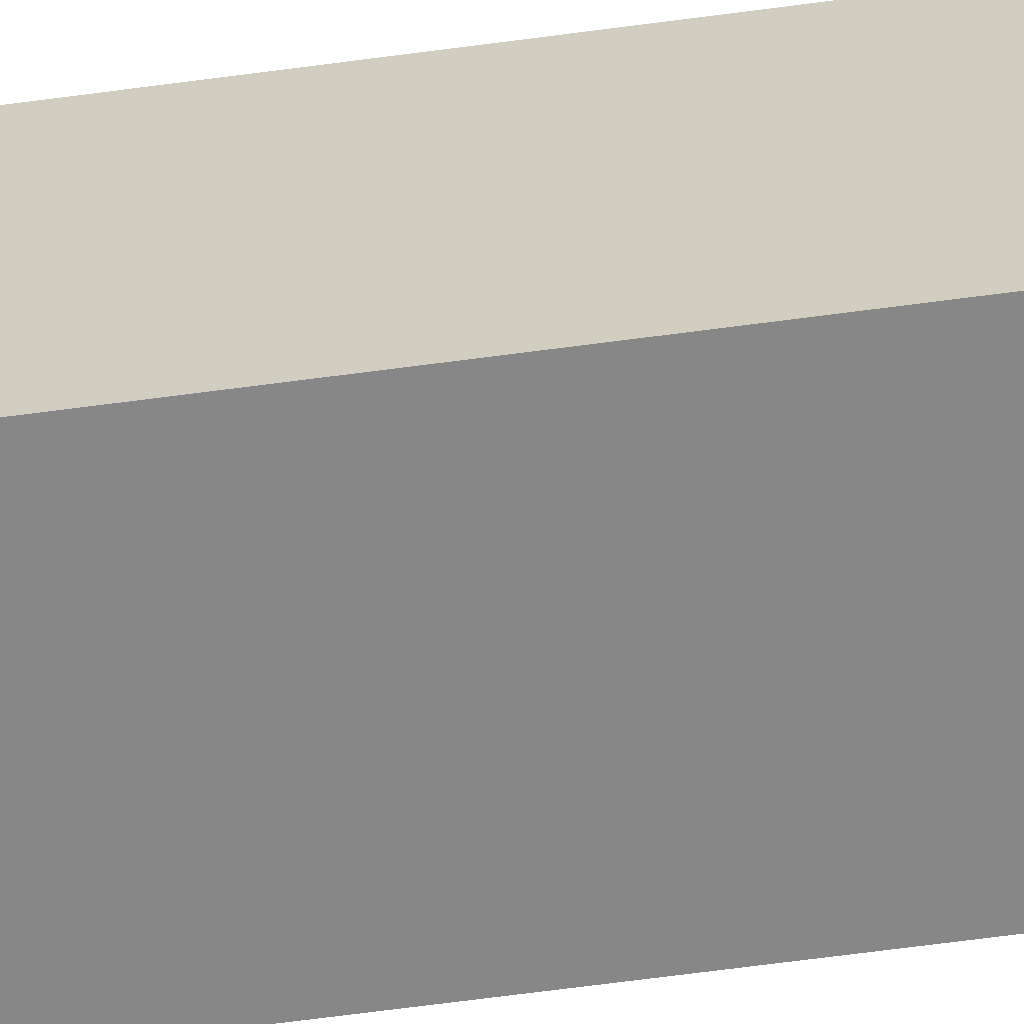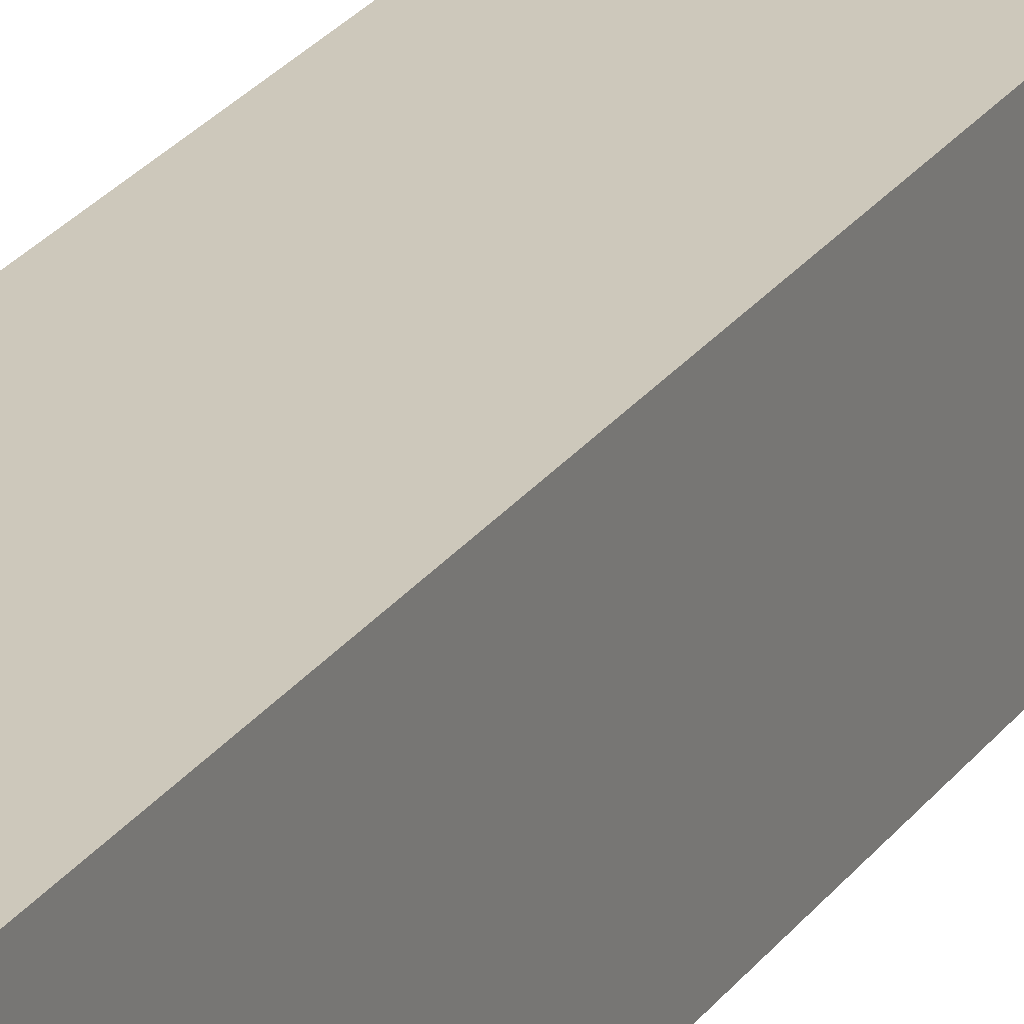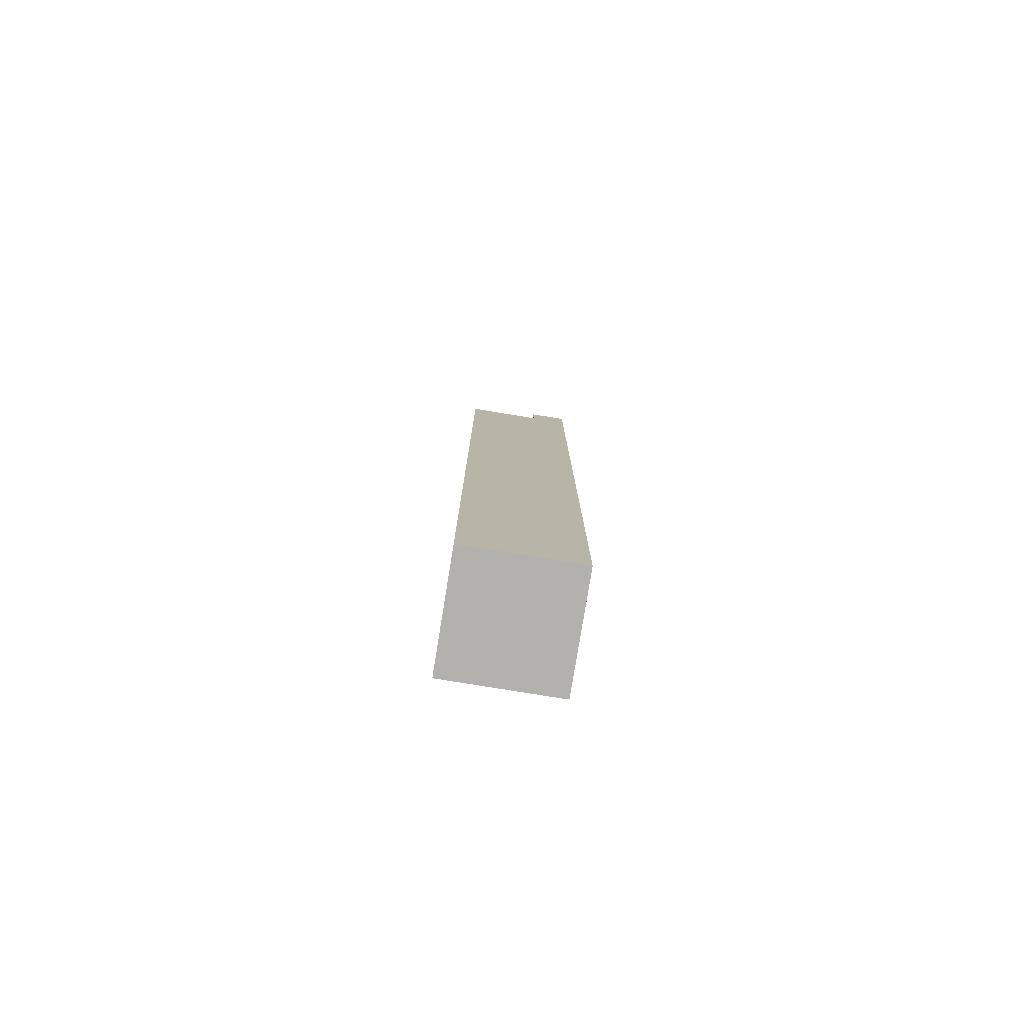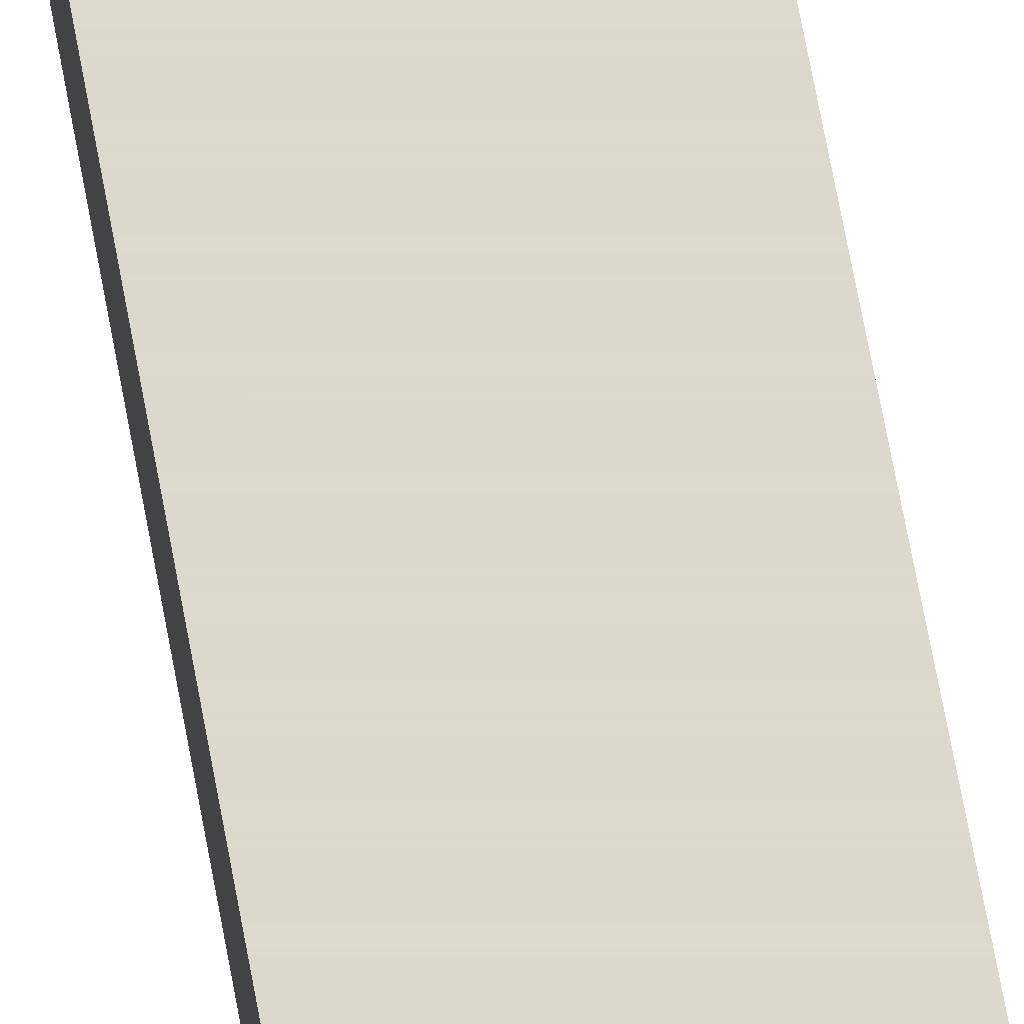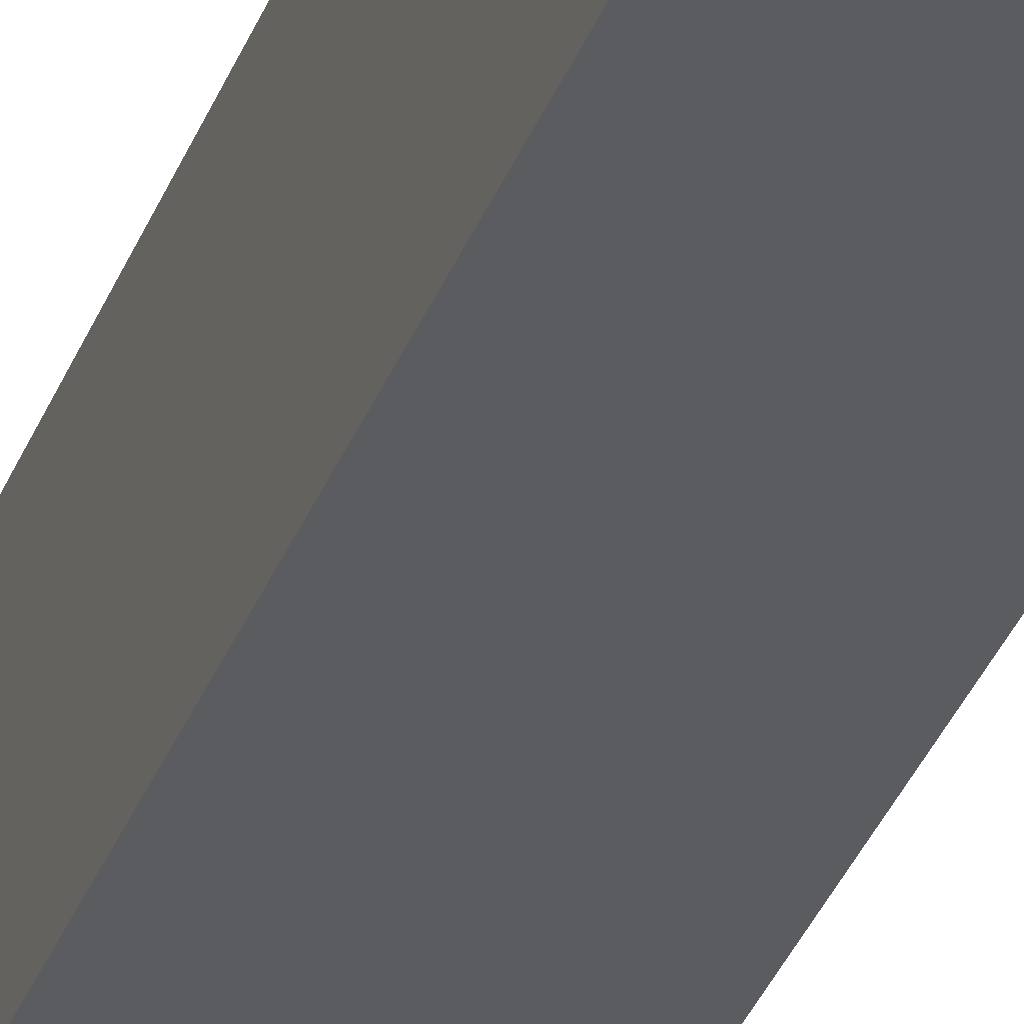
<metadata>
{"format":"obj","ext":"obj","renderer":"f3d","projection":"perspective","resolution":1024,"background":"white","views":[{"elev":-62.4,"azim":97.9,"up":"+Z"},{"elev":21.9,"azim":-155.8,"up":"+Z"},{"elev":-79.3,"azim":-9.2,"up":"+Y"},{"elev":72.1,"azim":169.4,"up":"+Z"},{"elev":-33.6,"azim":161.3,"up":"+Z"}]}
</metadata>
<code>
v -0.03 0.03 0.47
v 0.03 0.03 0.47
v 0.03 0.03 0.53
v -0.03 0.03 0.53
v -0.03 0.42 0.47
v -0.03 0.42 0.53
v 0.03 0.42 0.53
v 0.03 0.42 0.47
v -0.03 -0.03 0.47
v -0.03 -0.03 0.49
v -0.03 -0.01 0.47
v -0.03 -0.01 0.49
v -0.01 -0.03 0.47
v -0.01 -0.03 0.49
v -0.01 -0.01 0.47
v -0.01 -0.01 0.49
v -0.03 -0.03 0.49
v -0.03 -0.03 0.51
v -0.03 -0.01 0.49
v -0.03 -0.01 0.51
v -0.01 -0.03 0.49
v -0.01 -0.03 0.51
v -0.01 -0.01 0.49
v -0.01 -0.01 0.51
v -0.03 -0.03 0.51
v -0.03 -0.03 0.53
v -0.03 -0.01 0.51
v -0.03 -0.01 0.53
v -0.01 -0.03 0.51
v -0.01 -0.03 0.53
v -0.01 -0.01 0.51
v -0.01 -0.01 0.53
v -0.03 -0.01 0.47
v -0.03 -0.01 0.49
v -0.03 0.01 0.47
v -0.03 0.01 0.49
v -0.01 -0.01 0.47
v -0.01 -0.01 0.49
v -0.01 0.01 0.47
v -0.01 0.01 0.49
v -0.03 -0.01 0.49
v -0.03 -0.01 0.51
v -0.03 0.01 0.49
v -0.03 0.01 0.51
v -0.01 -0.01 0.49
v -0.01 -0.01 0.51
v -0.01 0.01 0.49
v -0.01 0.01 0.51
v -0.03 -0.01 0.51
v -0.03 -0.01 0.53
v -0.03 0.01 0.51
v -0.03 0.01 0.53
v -0.01 -0.01 0.51
v -0.01 -0.01 0.53
v -0.01 0.01 0.51
v -0.01 0.01 0.53
v -0.03 0.01 0.47
v -0.03 0.01 0.49
v -0.03 0.03 0.47
v -0.03 0.03 0.49
v -0.01 0.01 0.47
v -0.01 0.01 0.49
v -0.01 0.03 0.47
v -0.01 0.03 0.49
v -0.03 0.01 0.49
v -0.03 0.01 0.51
v -0.03 0.03 0.49
v -0.03 0.03 0.51
v -0.01 0.01 0.49
v -0.01 0.01 0.51
v -0.01 0.03 0.49
v -0.01 0.03 0.51
v -0.03 0.01 0.51
v -0.03 0.01 0.53
v -0.03 0.03 0.51
v -0.03 0.03 0.53
v -0.01 0.01 0.51
v -0.01 0.01 0.53
v -0.01 0.03 0.51
v -0.01 0.03 0.53
v -0.01 -0.03 0.47
v -0.01 -0.03 0.49
v -0.01 -0.01 0.47
v -0.01 -0.01 0.49
v 0.01 -0.03 0.47
v 0.01 -0.03 0.49
v 0.01 -0.01 0.47
v 0.01 -0.01 0.49
v -0.01 -0.03 0.49
v -0.01 -0.03 0.51
v -0.01 -0.01 0.49
v -0.01 -0.01 0.51
v 0.01 -0.03 0.49
v 0.01 -0.03 0.51
v 0.01 -0.01 0.49
v 0.01 -0.01 0.51
v -0.01 -0.03 0.51
v -0.01 -0.03 0.53
v -0.01 -0.01 0.51
v -0.01 -0.01 0.53
v 0.01 -0.03 0.51
v 0.01 -0.03 0.53
v 0.01 -0.01 0.51
v 0.01 -0.01 0.53
v -0.01 -0.01 0.47
v -0.01 -0.01 0.49
v -0.01 0.01 0.47
v -0.01 0.01 0.49
v 0.01 -0.01 0.47
v 0.01 -0.01 0.49
v 0.01 0.01 0.47
v 0.01 0.01 0.49
v -0.01 -0.01 0.49
v -0.01 -0.01 0.51
v -0.01 0.01 0.49
v -0.01 0.01 0.51
v 0.01 -0.01 0.49
v 0.01 -0.01 0.51
v 0.01 0.01 0.49
v 0.01 0.01 0.51
v -0.01 -0.01 0.51
v -0.01 -0.01 0.53
v -0.01 0.01 0.51
v -0.01 0.01 0.53
v 0.01 -0.01 0.51
v 0.01 -0.01 0.53
v 0.01 0.01 0.51
v 0.01 0.01 0.53
v -0.01 0.01 0.47
v -0.01 0.01 0.49
v -0.01 0.03 0.47
v -0.01 0.03 0.49
v 0.01 0.01 0.47
v 0.01 0.01 0.49
v 0.01 0.03 0.47
v 0.01 0.03 0.49
v -0.01 0.01 0.49
v -0.01 0.01 0.51
v -0.01 0.03 0.49
v -0.01 0.03 0.51
v 0.01 0.01 0.49
v 0.01 0.01 0.51
v 0.01 0.03 0.49
v 0.01 0.03 0.51
v -0.01 0.01 0.51
v -0.01 0.01 0.53
v -0.01 0.03 0.51
v -0.01 0.03 0.53
v 0.01 0.01 0.51
v 0.01 0.01 0.53
v 0.01 0.03 0.51
v 0.01 0.03 0.53
v 0.01 -0.03 0.47
v 0.01 -0.03 0.49
v 0.01 -0.01 0.47
v 0.01 -0.01 0.49
v 0.03 -0.03 0.47
v 0.03 -0.03 0.49
v 0.03 -0.01 0.47
v 0.03 -0.01 0.49
v 0.01 -0.03 0.49
v 0.01 -0.03 0.51
v 0.01 -0.01 0.49
v 0.01 -0.01 0.51
v 0.03 -0.03 0.49
v 0.03 -0.03 0.51
v 0.03 -0.01 0.49
v 0.03 -0.01 0.51
v 0.01 -0.03 0.51
v 0.01 -0.03 0.53
v 0.01 -0.01 0.51
v 0.01 -0.01 0.53
v 0.03 -0.03 0.51
v 0.03 -0.03 0.53
v 0.03 -0.01 0.51
v 0.03 -0.01 0.53
v 0.01 -0.01 0.47
v 0.01 -0.01 0.49
v 0.01 0.01 0.47
v 0.01 0.01 0.49
v 0.03 -0.01 0.47
v 0.03 -0.01 0.49
v 0.03 0.01 0.47
v 0.03 0.01 0.49
v 0.01 -0.01 0.49
v 0.01 -0.01 0.51
v 0.01 0.01 0.49
v 0.01 0.01 0.51
v 0.03 -0.01 0.49
v 0.03 -0.01 0.51
v 0.03 0.01 0.49
v 0.03 0.01 0.51
v 0.01 -0.01 0.51
v 0.01 -0.01 0.53
v 0.01 0.01 0.51
v 0.01 0.01 0.53
v 0.03 -0.01 0.51
v 0.03 -0.01 0.53
v 0.03 0.01 0.51
v 0.03 0.01 0.53
v 0.01 0.01 0.47
v 0.01 0.01 0.49
v 0.01 0.03 0.47
v 0.01 0.03 0.49
v 0.03 0.01 0.47
v 0.03 0.01 0.49
v 0.03 0.03 0.47
v 0.03 0.03 0.49
v 0.01 0.01 0.49
v 0.01 0.01 0.51
v 0.01 0.03 0.49
v 0.01 0.03 0.51
v 0.03 0.01 0.49
v 0.03 0.01 0.51
v 0.03 0.03 0.49
v 0.03 0.03 0.51
v 0.01 0.01 0.51
v 0.01 0.01 0.53
v 0.01 0.03 0.51
v 0.01 0.03 0.53
v 0.03 0.01 0.51
v 0.03 0.01 0.53
v 0.03 0.03 0.51
v 0.03 0.03 0.53
v -0.03 0.42 0.47
v -0.03 0.42 0.49
v -0.03 0.44 0.47
v -0.03 0.44 0.49
v -0.01 0.42 0.47
v -0.01 0.42 0.49
v -0.01 0.44 0.47
v -0.01 0.44 0.49
v -0.03 0.46 0.49
v -0.03 0.46 0.51
v -0.03 0.48 0.49
v -0.03 0.48 0.51
v -0.01 0.46 0.49
v -0.01 0.46 0.51
v -0.01 0.48 0.49
v -0.01 0.48 0.51
v -0.01 0.42 0.47
v -0.01 0.42 0.49
v -0.01 0.44 0.47
v -0.01 0.44 0.49
v 0.01 0.42 0.47
v 0.01 0.42 0.49
v 0.01 0.44 0.47
v 0.01 0.44 0.49
v -0.01 0.42 0.49
v -0.01 0.42 0.51
v -0.01 0.44 0.49
v -0.01 0.44 0.51
v 0.01 0.42 0.49
v 0.01 0.42 0.51
v 0.01 0.44 0.49
v 0.01 0.44 0.51
v -0.01 0.44 0.49
v -0.01 0.44 0.51
v -0.01 0.46 0.49
v -0.01 0.46 0.51
v 0.01 0.44 0.49
v 0.01 0.44 0.51
v 0.01 0.46 0.49
v 0.01 0.46 0.51
v -0.01 0.46 0.49
v -0.01 0.46 0.51
v -0.01 0.48 0.49
v -0.01 0.48 0.51
v 0.01 0.46 0.49
v 0.01 0.46 0.51
v 0.01 0.48 0.49
v 0.01 0.48 0.51
v 0.01 0.42 0.47
v 0.01 0.42 0.49
v 0.01 0.44 0.47
v 0.01 0.44 0.49
v 0.03 0.42 0.47
v 0.03 0.42 0.49
v 0.03 0.44 0.47
v 0.03 0.44 0.49
v 0.01 0.42 0.49
v 0.01 0.42 0.51
v 0.01 0.44 0.49
v 0.01 0.44 0.51
v 0.03 0.42 0.49
v 0.03 0.42 0.51
v 0.03 0.44 0.49
v 0.03 0.44 0.51
v 0.01 0.42 0.51
v 0.01 0.42 0.53
v 0.01 0.44 0.51
v 0.01 0.44 0.53
v 0.03 0.42 0.51
v 0.03 0.42 0.53
v 0.03 0.44 0.51
v 0.03 0.44 0.53
f 1 2 3
f 3 4 1
f 5 6 7
f 7 8 5
f 2 1 5
f 5 8 2
f 3 2 8
f 8 7 3
f 4 3 7
f 7 6 4
f 1 4 6
f 6 5 1
f 9 15 13
f 9 11 15
f 9 12 11
f 9 10 12
f 11 16 15
f 11 12 16
f 13 15 16
f 13 16 14
f 9 13 14
f 9 14 10
f 10 14 16
f 10 16 12
f 17 23 21
f 17 19 23
f 17 20 19
f 17 18 20
f 19 24 23
f 19 20 24
f 21 23 24
f 21 24 22
f 17 21 22
f 17 22 18
f 18 22 24
f 18 24 20
f 25 31 29
f 25 27 31
f 25 28 27
f 25 26 28
f 27 32 31
f 27 28 32
f 29 31 32
f 29 32 30
f 25 29 30
f 25 30 26
f 26 30 32
f 26 32 28
f 33 39 37
f 33 35 39
f 33 36 35
f 33 34 36
f 35 40 39
f 35 36 40
f 37 39 40
f 37 40 38
f 33 37 38
f 33 38 34
f 34 38 40
f 34 40 36
f 41 47 45
f 41 43 47
f 41 44 43
f 41 42 44
f 43 48 47
f 43 44 48
f 45 47 48
f 45 48 46
f 41 45 46
f 41 46 42
f 42 46 48
f 42 48 44
f 49 55 53
f 49 51 55
f 49 52 51
f 49 50 52
f 51 56 55
f 51 52 56
f 53 55 56
f 53 56 54
f 49 53 54
f 49 54 50
f 50 54 56
f 50 56 52
f 57 63 61
f 57 59 63
f 57 60 59
f 57 58 60
f 59 64 63
f 59 60 64
f 61 63 64
f 61 64 62
f 57 61 62
f 57 62 58
f 58 62 64
f 58 64 60
f 65 71 69
f 65 67 71
f 65 68 67
f 65 66 68
f 67 72 71
f 67 68 72
f 69 71 72
f 69 72 70
f 65 69 70
f 65 70 66
f 66 70 72
f 66 72 68
f 73 79 77
f 73 75 79
f 73 76 75
f 73 74 76
f 75 80 79
f 75 76 80
f 77 79 80
f 77 80 78
f 73 77 78
f 73 78 74
f 74 78 80
f 74 80 76
f 81 87 85
f 81 83 87
f 81 84 83
f 81 82 84
f 83 88 87
f 83 84 88
f 85 87 88
f 85 88 86
f 81 85 86
f 81 86 82
f 82 86 88
f 82 88 84
f 89 95 93
f 89 91 95
f 89 92 91
f 89 90 92
f 91 96 95
f 91 92 96
f 93 95 96
f 93 96 94
f 89 93 94
f 89 94 90
f 90 94 96
f 90 96 92
f 97 103 101
f 97 99 103
f 97 100 99
f 97 98 100
f 99 104 103
f 99 100 104
f 101 103 104
f 101 104 102
f 97 101 102
f 97 102 98
f 98 102 104
f 98 104 100
f 105 111 109
f 105 107 111
f 105 108 107
f 105 106 108
f 107 112 111
f 107 108 112
f 109 111 112
f 109 112 110
f 105 109 110
f 105 110 106
f 106 110 112
f 106 112 108
f 113 119 117
f 113 115 119
f 113 116 115
f 113 114 116
f 115 120 119
f 115 116 120
f 117 119 120
f 117 120 118
f 113 117 118
f 113 118 114
f 114 118 120
f 114 120 116
f 121 127 125
f 121 123 127
f 121 124 123
f 121 122 124
f 123 128 127
f 123 124 128
f 125 127 128
f 125 128 126
f 121 125 126
f 121 126 122
f 122 126 128
f 122 128 124
f 129 135 133
f 129 131 135
f 129 132 131
f 129 130 132
f 131 136 135
f 131 132 136
f 133 135 136
f 133 136 134
f 129 133 134
f 129 134 130
f 130 134 136
f 130 136 132
f 137 143 141
f 137 139 143
f 137 140 139
f 137 138 140
f 139 144 143
f 139 140 144
f 141 143 144
f 141 144 142
f 137 141 142
f 137 142 138
f 138 142 144
f 138 144 140
f 145 151 149
f 145 147 151
f 145 148 147
f 145 146 148
f 147 152 151
f 147 148 152
f 149 151 152
f 149 152 150
f 145 149 150
f 145 150 146
f 146 150 152
f 146 152 148
f 153 159 157
f 153 155 159
f 153 156 155
f 153 154 156
f 155 160 159
f 155 156 160
f 157 159 160
f 157 160 158
f 153 157 158
f 153 158 154
f 154 158 160
f 154 160 156
f 161 167 165
f 161 163 167
f 161 164 163
f 161 162 164
f 163 168 167
f 163 164 168
f 165 167 168
f 165 168 166
f 161 165 166
f 161 166 162
f 162 166 168
f 162 168 164
f 169 175 173
f 169 171 175
f 169 172 171
f 169 170 172
f 171 176 175
f 171 172 176
f 173 175 176
f 173 176 174
f 169 173 174
f 169 174 170
f 170 174 176
f 170 176 172
f 177 183 181
f 177 179 183
f 177 180 179
f 177 178 180
f 179 184 183
f 179 180 184
f 181 183 184
f 181 184 182
f 177 181 182
f 177 182 178
f 178 182 184
f 178 184 180
f 185 191 189
f 185 187 191
f 185 188 187
f 185 186 188
f 187 192 191
f 187 188 192
f 189 191 192
f 189 192 190
f 185 189 190
f 185 190 186
f 186 190 192
f 186 192 188
f 193 199 197
f 193 195 199
f 193 196 195
f 193 194 196
f 195 200 199
f 195 196 200
f 197 199 200
f 197 200 198
f 193 197 198
f 193 198 194
f 194 198 200
f 194 200 196
f 201 207 205
f 201 203 207
f 201 204 203
f 201 202 204
f 203 208 207
f 203 204 208
f 205 207 208
f 205 208 206
f 201 205 206
f 201 206 202
f 202 206 208
f 202 208 204
f 209 215 213
f 209 211 215
f 209 212 211
f 209 210 212
f 211 216 215
f 211 212 216
f 213 215 216
f 213 216 214
f 209 213 214
f 209 214 210
f 210 214 216
f 210 216 212
f 217 223 221
f 217 219 223
f 217 220 219
f 217 218 220
f 219 224 223
f 219 220 224
f 221 223 224
f 221 224 222
f 217 221 222
f 217 222 218
f 218 222 224
f 218 224 220
f 225 231 229
f 225 227 231
f 225 228 227
f 225 226 228
f 227 232 231
f 227 228 232
f 229 231 232
f 229 232 230
f 225 229 230
f 225 230 226
f 226 230 232
f 226 232 228
f 233 239 237
f 233 235 239
f 233 236 235
f 233 234 236
f 235 240 239
f 235 236 240
f 237 239 240
f 237 240 238
f 233 237 238
f 233 238 234
f 234 238 240
f 234 240 236
f 241 247 245
f 241 243 247
f 241 244 243
f 241 242 244
f 243 248 247
f 243 244 248
f 245 247 248
f 245 248 246
f 241 245 246
f 241 246 242
f 242 246 248
f 242 248 244
f 249 255 253
f 249 251 255
f 249 252 251
f 249 250 252
f 251 256 255
f 251 252 256
f 253 255 256
f 253 256 254
f 249 253 254
f 249 254 250
f 250 254 256
f 250 256 252
f 257 263 261
f 257 259 263
f 257 260 259
f 257 258 260
f 259 264 263
f 259 260 264
f 261 263 264
f 261 264 262
f 257 261 262
f 257 262 258
f 258 262 264
f 258 264 260
f 265 271 269
f 265 267 271
f 265 268 267
f 265 266 268
f 267 272 271
f 267 268 272
f 269 271 272
f 269 272 270
f 265 269 270
f 265 270 266
f 266 270 272
f 266 272 268
f 273 279 277
f 273 275 279
f 273 276 275
f 273 274 276
f 275 280 279
f 275 276 280
f 277 279 280
f 277 280 278
f 273 277 278
f 273 278 274
f 274 278 280
f 274 280 276
f 281 287 285
f 281 283 287
f 281 284 283
f 281 282 284
f 283 288 287
f 283 284 288
f 285 287 288
f 285 288 286
f 281 285 286
f 281 286 282
f 282 286 288
f 282 288 284
f 289 295 293
f 289 291 295
f 289 292 291
f 289 290 292
f 291 296 295
f 291 292 296
f 293 295 296
f 293 296 294
f 289 293 294
f 289 294 290
f 290 294 296
f 290 296 292

</code>
